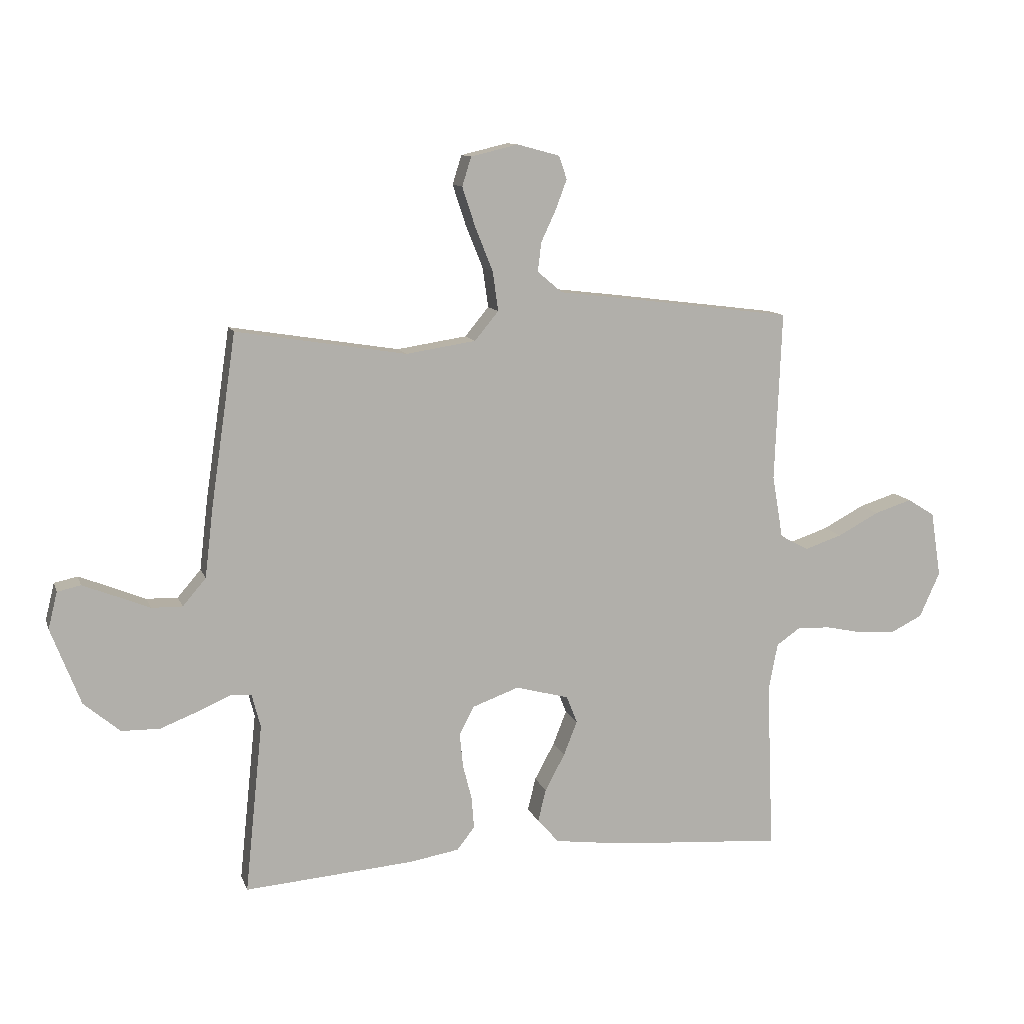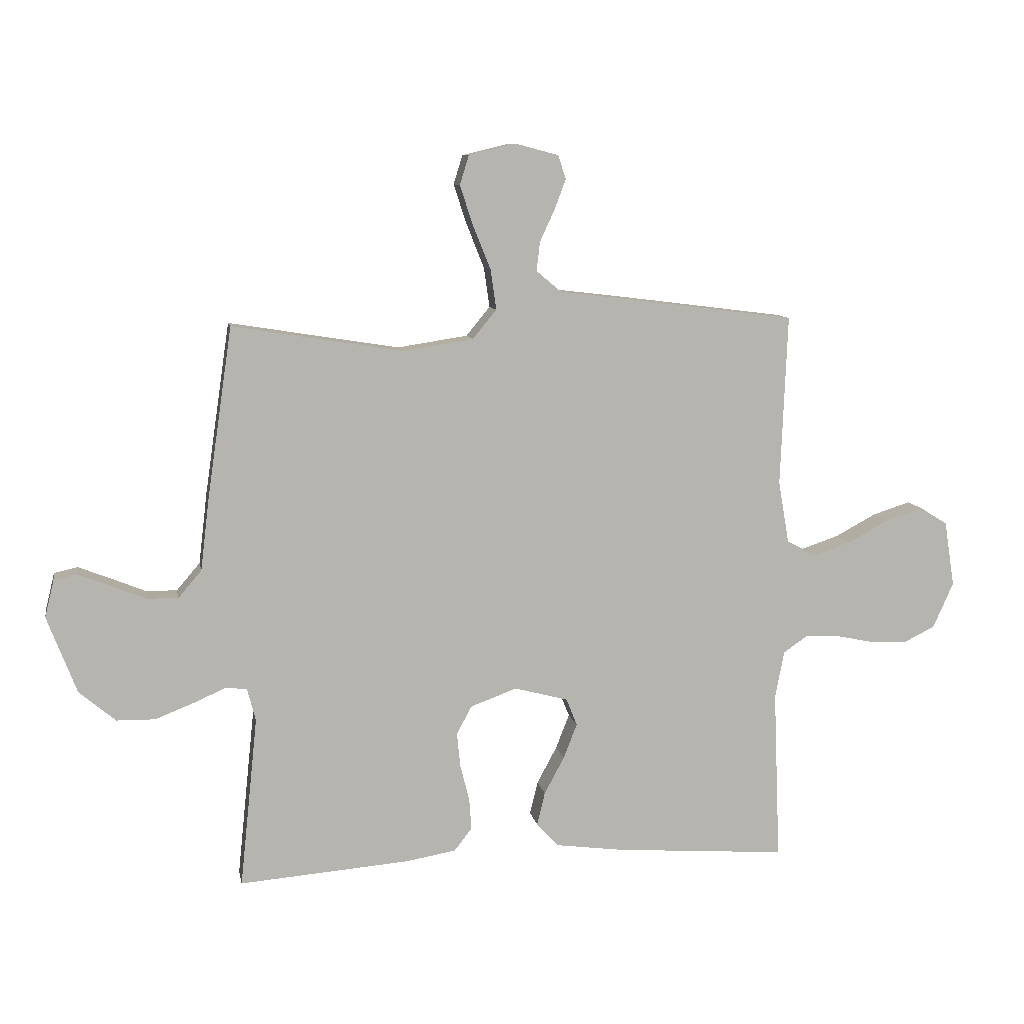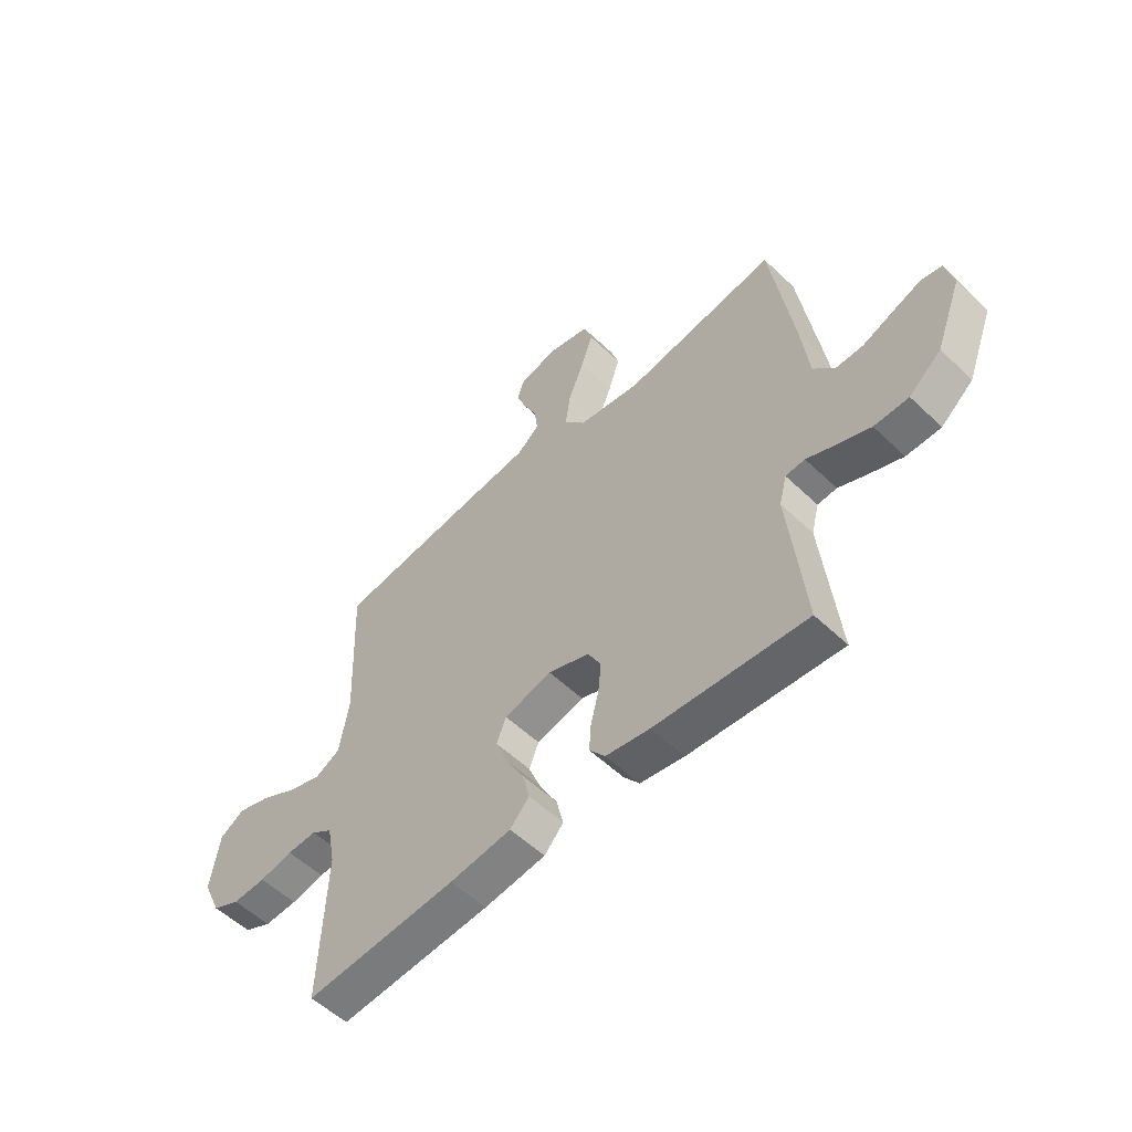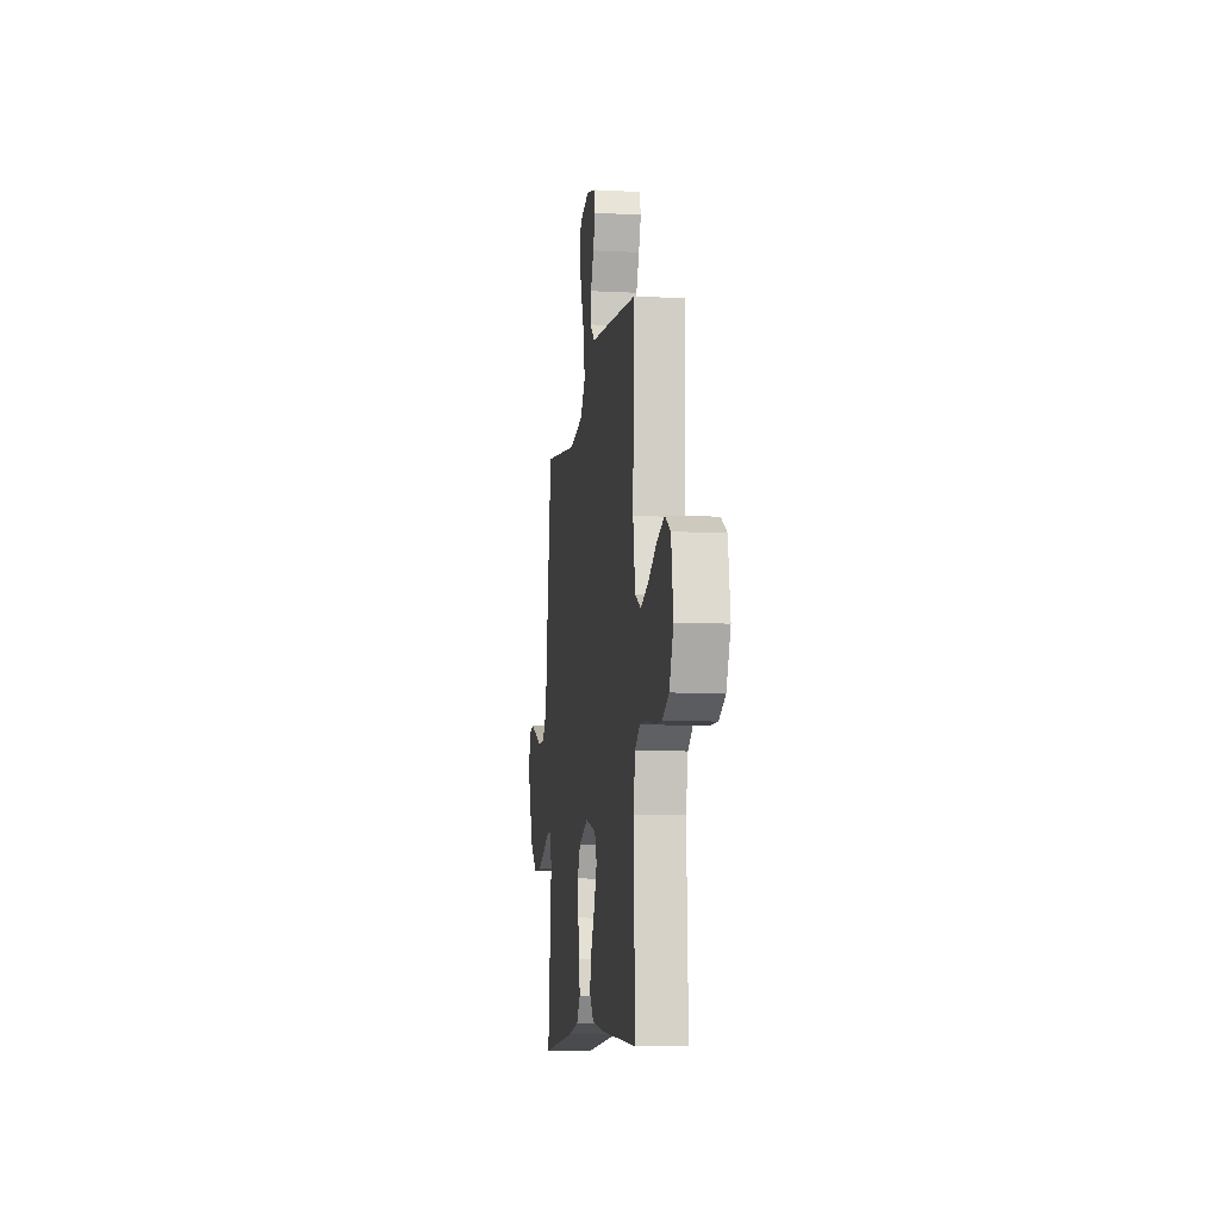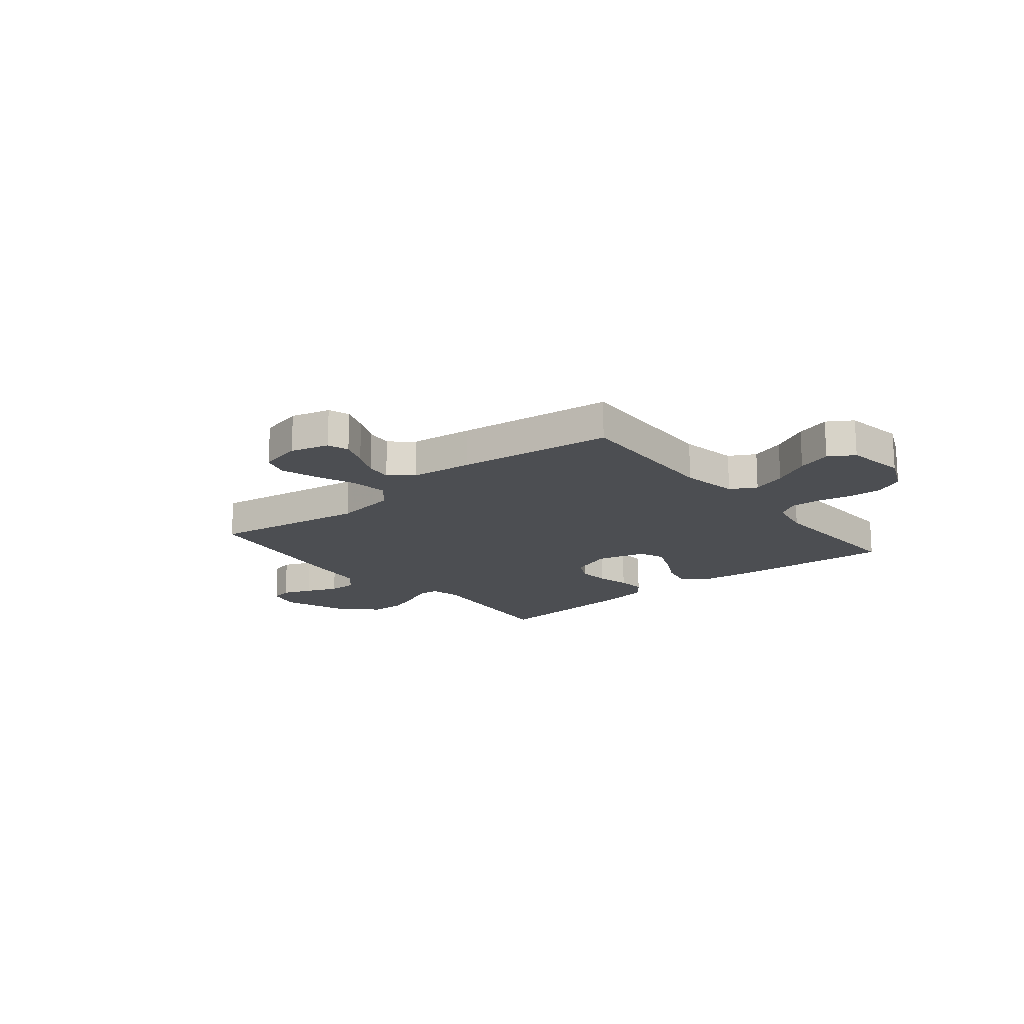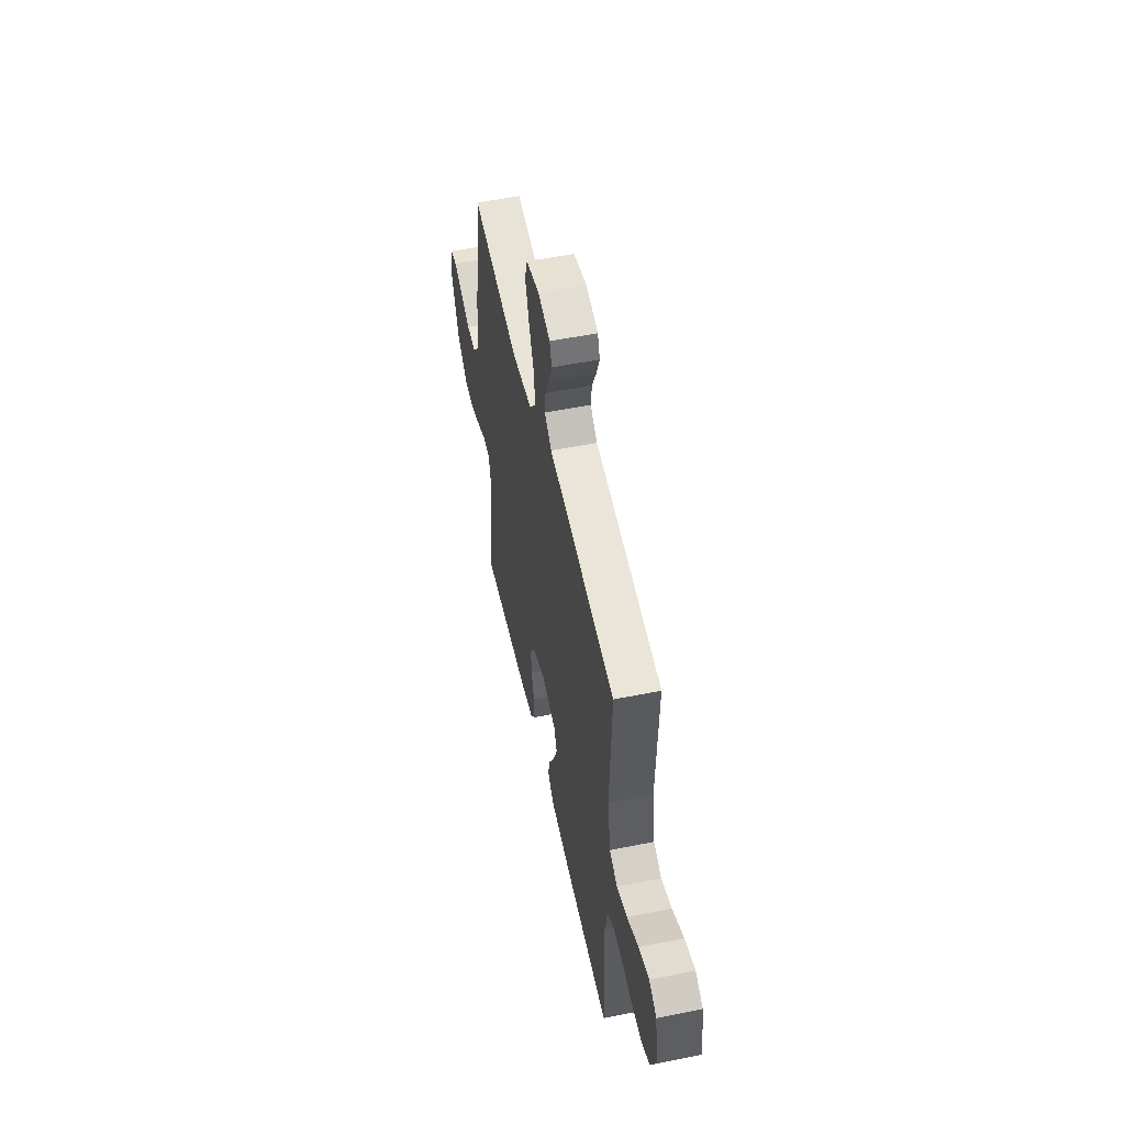
<metadata>
{"format":"obj","ext":"obj","renderer":"f3d","projection":"perspective","resolution":1024,"background":"white","views":[{"elev":11.1,"azim":-15.2,"up":"+Z"},{"elev":9.4,"azim":-10.4,"up":"+Z"},{"elev":-55.1,"azim":-135.1,"up":"+Z"},{"elev":-9.6,"azim":82.3,"up":"+Z"},{"elev":-17.0,"azim":39.3,"up":"+Y"},{"elev":53.4,"azim":77.8,"up":"+Z"}]}
</metadata>
<code>
v -0.5 0.07 -0.5
v -0.469 0.07 -0.2
v -0.484 0.07 -0.142
v -0.522 0.07 -0.139
v -0.579 0.07 -0.164
v -0.645 0.07 -0.19
v -0.713 0.07 -0.189
v -0.777 0.07 -0.135
v -0.829 0.07 0
v -0.813 0.07 0.065
v -0.772 0.07 0.074
v -0.716 0.07 0.052
v -0.655 0.07 0.027
v -0.6 0.07 0.026
v -0.559 0.07 0.074
v -0.544 0.07 0.2
v -0.5 0.07 0.5
v -0.2 0.07 0.452
v -0.077 0.07 0.471
v -0.035 0.07 0.522
v -0.045 0.07 0.592
v -0.076 0.07 0.669
v -0.099 0.07 0.739
v -0.083 0.07 0.79
v 0 0.07 0.81
v 0.075 0.07 0.79
v 0.089 0.07 0.749
v 0.069 0.07 0.696
v 0.043 0.07 0.64
v 0.037 0.07 0.589
v 0.081 0.07 0.552
v 0.2 0.07 0.538
v 0.5 0.07 0.5
v 0.488 0.07 0.2
v 0.507 0.07 0.09
v 0.557 0.07 0.063
v 0.623 0.07 0.085
v 0.696 0.07 0.124
v 0.762 0.07 0.145
v 0.81 0.07 0.115
v 0.828 0.07 0
v 0.792 0.07 -0.08
v 0.737 0.07 -0.107
v 0.671 0.07 -0.104
v 0.605 0.07 -0.09
v 0.546 0.07 -0.088
v 0.504 0.07 -0.117
v 0.488 0.07 -0.2
v 0.5 0.07 -0.5
v 0.2 0.07 -0.478
v 0.078 0.07 -0.462
v 0.04 0.07 -0.42
v 0.054 0.07 -0.362
v 0.089 0.07 -0.297
v 0.113 0.07 -0.236
v 0.094 0.07 -0.188
v 0 0.07 -0.163
v -0.082 0.07 -0.193
v -0.108 0.07 -0.243
v -0.102 0.07 -0.303
v -0.086 0.07 -0.366
v -0.082 0.07 -0.421
v -0.113 0.07 -0.461
v -0.2 0.07 -0.476
v -0.5 0 -0.5
v -0.469 0 -0.2
v -0.484 0 -0.142
v -0.522 0 -0.139
v -0.579 0 -0.164
v -0.645 0 -0.19
v -0.713 0 -0.189
v -0.777 0 -0.135
v -0.829 0 0
v -0.813 0 0.065
v -0.772 0 0.074
v -0.716 0 0.052
v -0.655 0 0.027
v -0.6 0 0.026
v -0.559 0 0.074
v -0.544 0 0.2
v -0.5 0 0.5
v -0.2 0 0.452
v -0.077 0 0.471
v -0.035 0 0.522
v -0.045 0 0.592
v -0.076 0 0.669
v -0.099 0 0.739
v -0.083 0 0.79
v 0 0 0.81
v 0.075 0 0.79
v 0.089 0 0.749
v 0.069 0 0.696
v 0.043 0 0.64
v 0.037 0 0.589
v 0.081 0 0.552
v 0.2 0 0.538
v 0.5 0 0.5
v 0.488 0 0.2
v 0.507 0 0.09
v 0.557 0 0.063
v 0.623 0 0.085
v 0.696 0 0.124
v 0.762 0 0.145
v 0.81 0 0.115
v 0.828 0 0
v 0.792 0 -0.08
v 0.737 0 -0.107
v 0.671 0 -0.104
v 0.605 0 -0.09
v 0.546 0 -0.088
v 0.504 0 -0.117
v 0.488 0 -0.2
v 0.5 0 -0.5
v 0.2 0 -0.478
v 0.078 0 -0.462
v 0.04 0 -0.42
v 0.054 0 -0.362
v 0.089 0 -0.297
v 0.113 0 -0.236
v 0.094 0 -0.188
v 0 0 -0.163
v -0.082 0 -0.193
v -0.108 0 -0.243
v -0.102 0 -0.303
v -0.086 0 -0.366
v -0.082 0 -0.421
v -0.113 0 -0.461
v -0.2 0 -0.476
f 64 1 2
f 63 64 2
f 62 63 2
f 61 62 2
f 60 61 2
f 59 60 2 3
f 58 59 3
f 57 58 3
f 52 53 54
f 51 52 54
f 50 51 54
f 49 50 54
f 48 49 54
f 47 48 54 55
f 46 47 55 56
f 43 44 45
f 42 43 45
f 41 42 45
f 40 41 45
f 39 40 45
f 38 39 45
f 37 38 45
f 36 37 45 46
f 46 56 57
f 36 46 57
f 35 36 57
f 31 32 33 34
f 57 3 4
f 35 57 4
f 34 35 4
f 31 34 4
f 30 31 4
f 27 28 29
f 26 27 29
f 25 26 29
f 24 25 29
f 23 24 29
f 22 23 29
f 21 22 29
f 15 16 17 18
f 14 15 18 19
f 11 12 13
f 10 11 13
f 9 10 13
f 8 9 13
f 7 8 13
f 6 7 13
f 5 6 13
f 4 5 13
f 4 13 14
f 20 21 29 30
f 19 20 30 4
f 4 14 19
f 66 65 128
f 66 128 127
f 66 127 126
f 66 126 125
f 66 125 124
f 67 66 124 123
f 67 123 122
f 67 122 121
f 118 117 116
f 118 116 115
f 118 115 114
f 118 114 113
f 118 113 112
f 119 118 112 111
f 120 119 111 110
f 109 108 107
f 109 107 106
f 109 106 105
f 109 105 104
f 109 104 103
f 109 103 102
f 109 102 101
f 110 109 101 100
f 121 120 110
f 121 110 100
f 121 100 99
f 98 97 96 95
f 68 67 121
f 68 121 99
f 68 99 98
f 68 98 95
f 68 95 94
f 93 92 91
f 93 91 90
f 93 90 89
f 93 89 88
f 93 88 87
f 93 87 86
f 93 86 85
f 82 81 80 79
f 83 82 79 78
f 77 76 75
f 77 75 74
f 77 74 73
f 77 73 72
f 77 72 71
f 77 71 70
f 77 70 69
f 77 69 68
f 78 77 68
f 94 93 85 84
f 68 94 84 83
f 83 78 68
f 1 65 66 2
f 2 66 67 3
f 3 67 68 4
f 4 68 69 5
f 5 69 70 6
f 6 70 71 7
f 7 71 72 8
f 8 72 73 9
f 9 73 74 10
f 10 74 75 11
f 11 75 76 12
f 12 76 77 13
f 13 77 78 14
f 14 78 79 15
f 15 79 80 16
f 16 80 81 17
f 17 81 82 18
f 18 82 83 19
f 19 83 84 20
f 20 84 85 21
f 21 85 86 22
f 22 86 87 23
f 23 87 88 24
f 24 88 89 25
f 25 89 90 26
f 26 90 91 27
f 27 91 92 28
f 28 92 93 29
f 29 93 94 30
f 30 94 95 31
f 31 95 96 32
f 32 96 97 33
f 33 97 98 34
f 34 98 99 35
f 35 99 100 36
f 36 100 101 37
f 37 101 102 38
f 38 102 103 39
f 39 103 104 40
f 40 104 105 41
f 41 105 106 42
f 42 106 107 43
f 43 107 108 44
f 44 108 109 45
f 45 109 110 46
f 46 110 111 47
f 47 111 112 48
f 48 112 113 49
f 49 113 114 50
f 50 114 115 51
f 51 115 116 52
f 52 116 117 53
f 53 117 118 54
f 54 118 119 55
f 55 119 120 56
f 56 120 121 57
f 57 121 122 58
f 58 122 123 59
f 59 123 124 60
f 60 124 125 61
f 61 125 126 62
f 62 126 127 63
f 63 127 128 64
f 64 128 65 1

</code>
